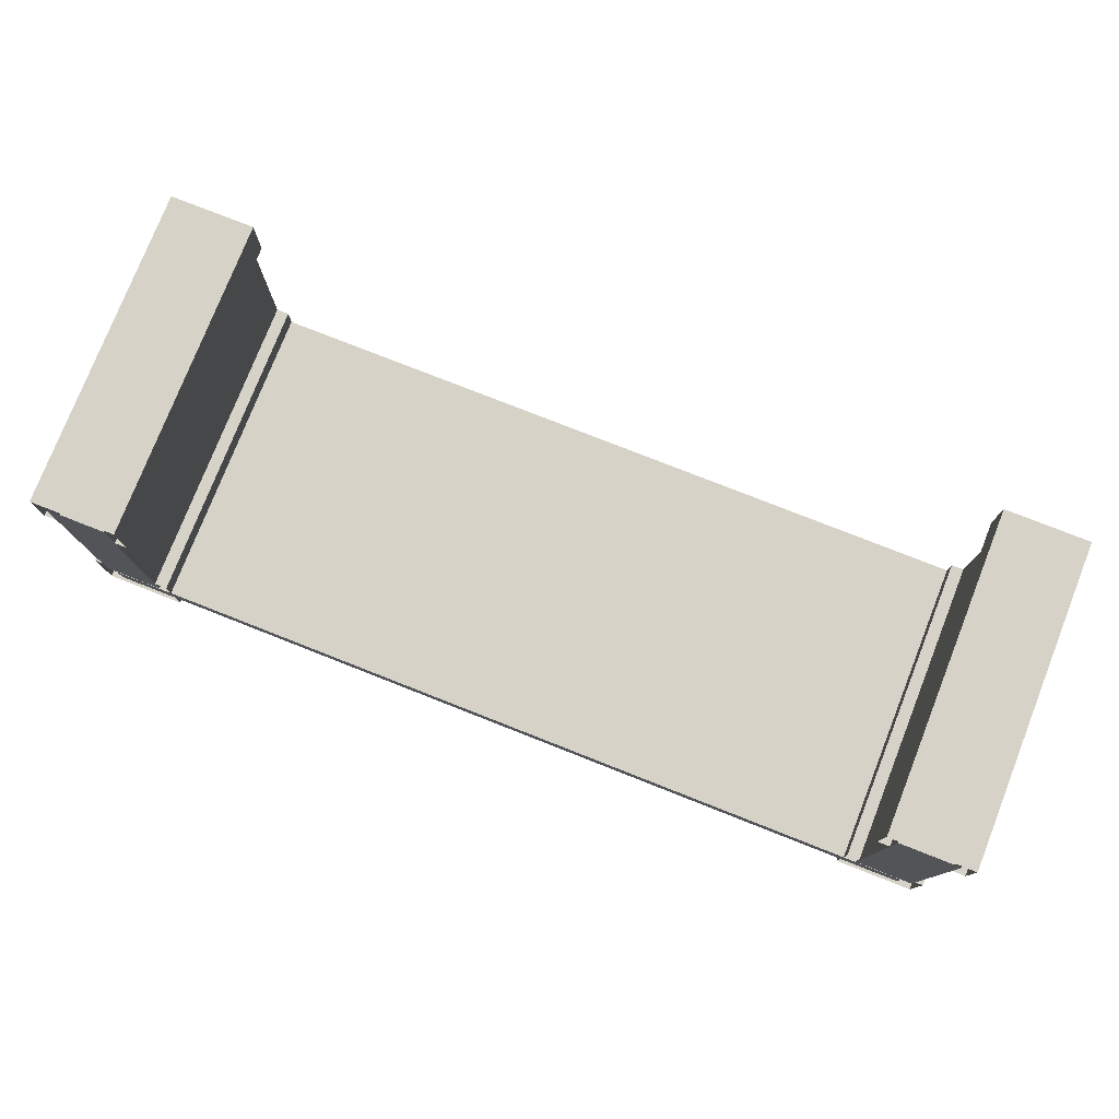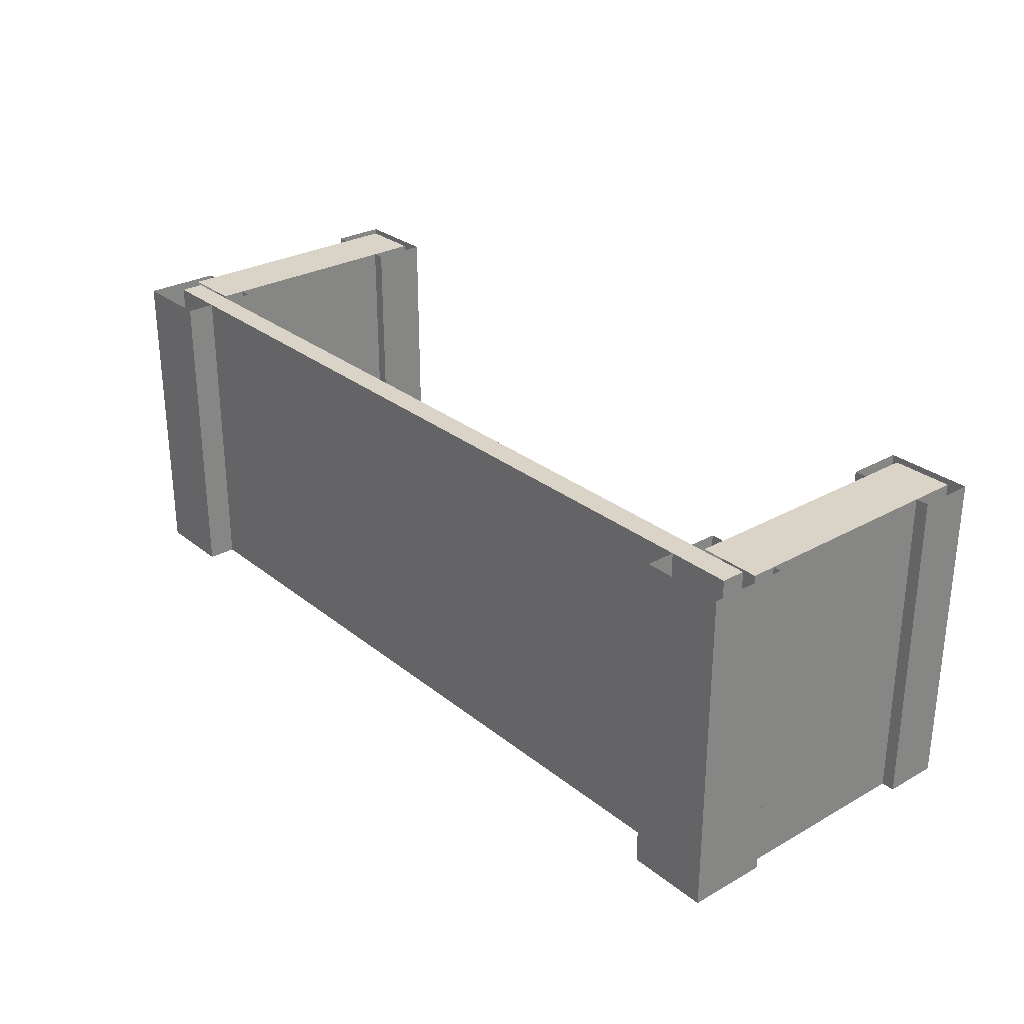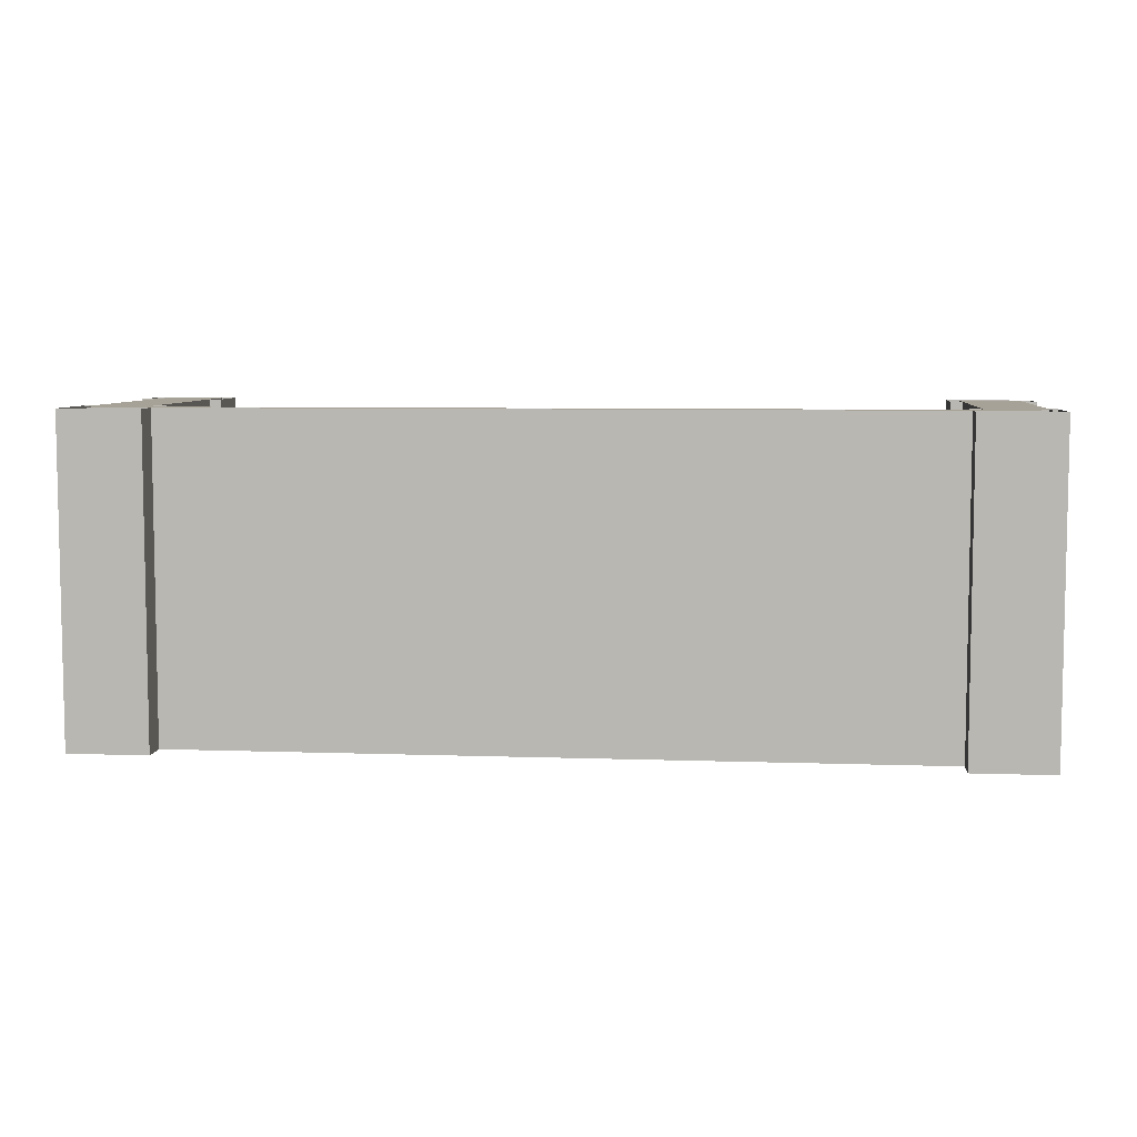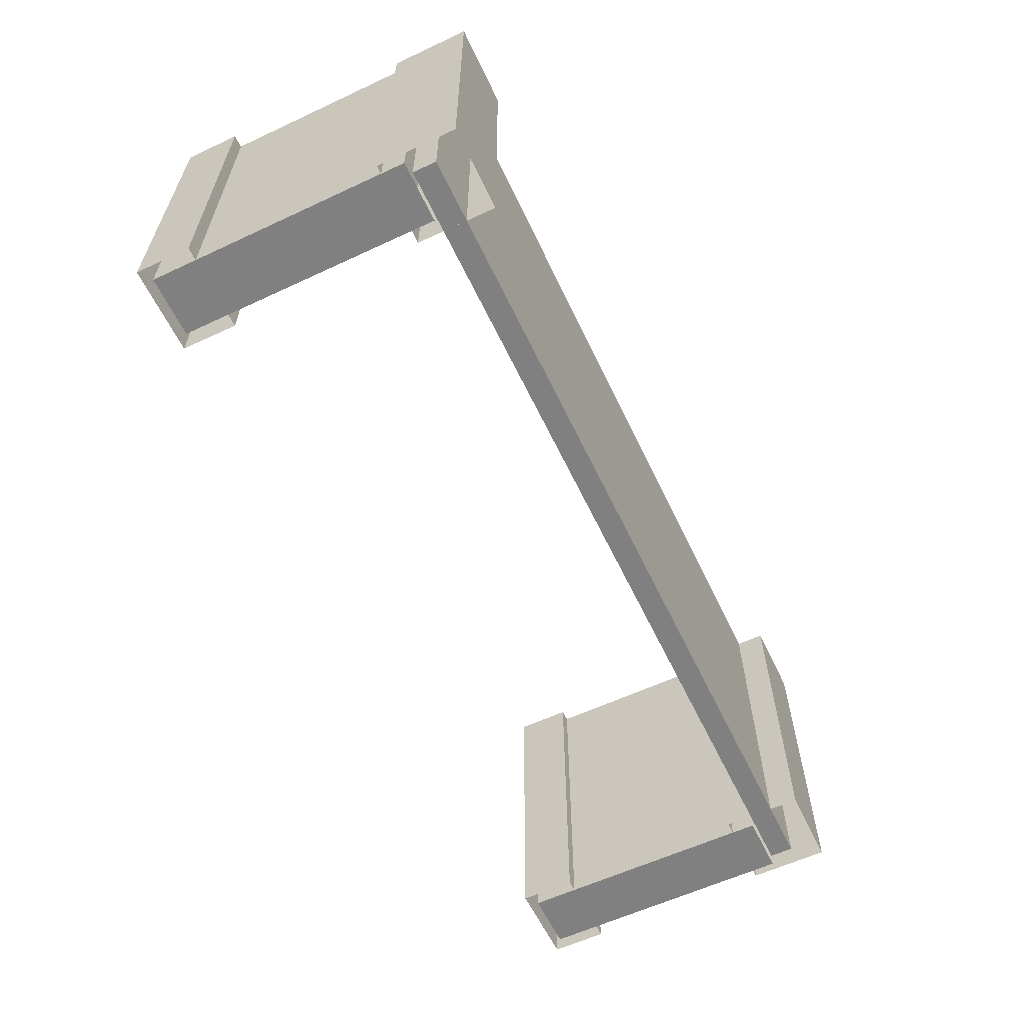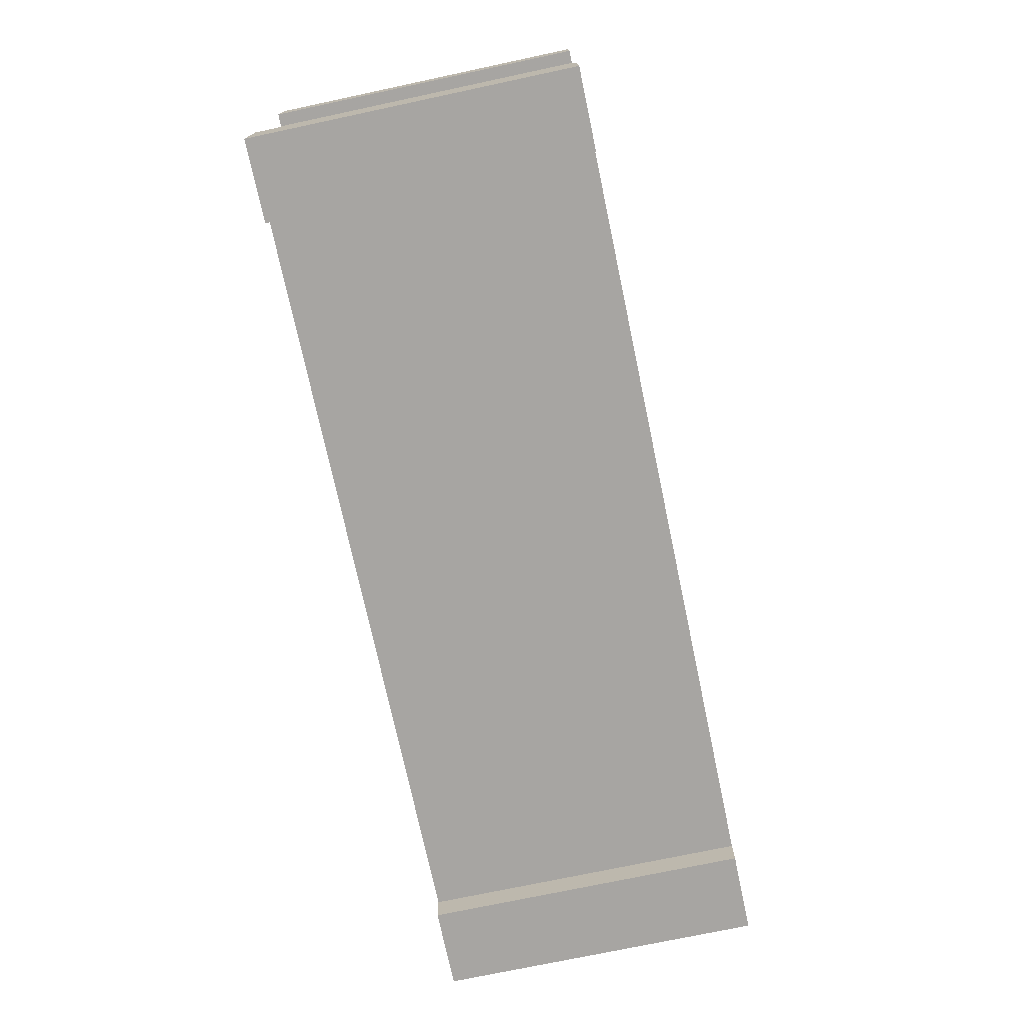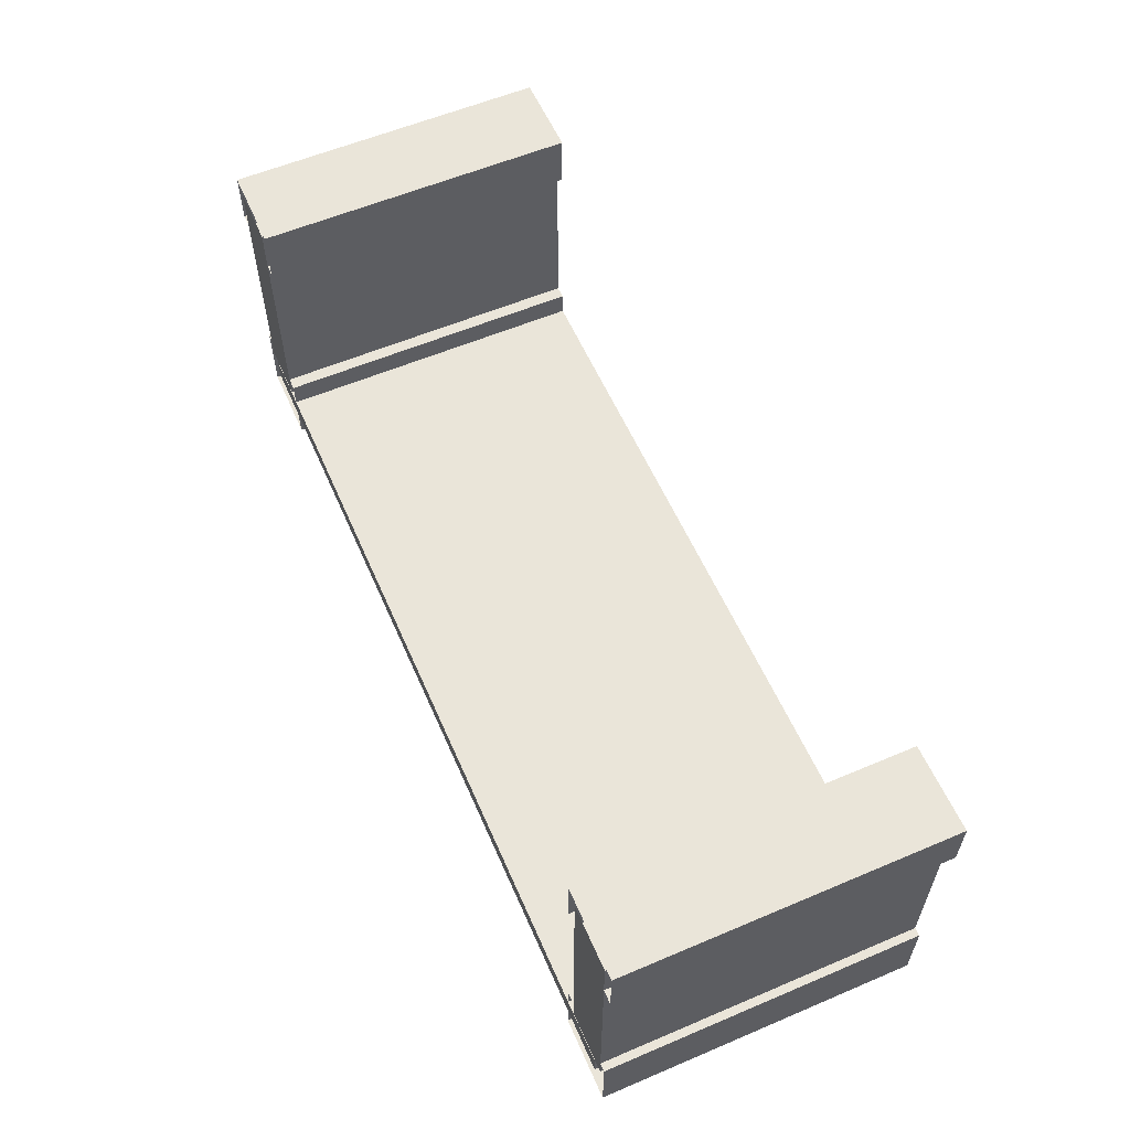
<metadata>
{"format":"obj","ext":"obj","renderer":"f3d","projection":"perspective","resolution":1024,"background":"white","views":[{"elev":77.7,"azim":-158.5,"up":"+Z"},{"elev":28.4,"azim":-130.1,"up":"+Y"},{"elev":6.6,"azim":-174.1,"up":"+Y"},{"elev":-60.2,"azim":115.5,"up":"+Y"},{"elev":-73.9,"azim":102.0,"up":"+Z"},{"elev":58.4,"azim":-113.6,"up":"+Z"}]}
</metadata>
<code>
g BrickBridgeCentreWide
v 0 -1 0.9985
v 2.714 -1 0.9985
v 2.714 1 0.9985
v 0 1 0.9985
v 0 -1 1.144
v 0 1 1.144
v 2.714 1 1.144
v 2.714 -1 1.144
v 2.714 -1 0.9985
v 2.714 -1 1.144
v 2.714 1 1.144
v 2.714 1 0.9985
v 2.714 0.4304 0.9985
v 2.714 1 1.144
v 2.714 0.4304 1.144
v 2.714 1 0.9985
v 2.714 1 1.144
v 0 1 1.144
v 0 1 0.9985
v 0 -1 0.9985
v 0 -1 1.144
v 2.714 -1 1.144
v 2.714 -1 0.9985
v 2.331 -1 0.8195
v 2.331 1 0.8195
v 2.331 1 1.306
v 2.331 -1 1.306
v 2.834 -1 0.8195
v 2.834 -1 1.306
v 2.834 1 1.306
v 2.834 1 0.8195
v 2.331 -1 0.8195
v 2.834 -1 0.8195
v 2.834 1 0.8195
v 2.331 1 0.8195
v 2.331 1 1.306
v 2.834 1 1.306
v 2.834 -1 1.306
v 2.331 -1 1.306
v 2.334 -1 2.496
v 2.334 1 2.496
v 2.334 1 2.837
v 2.334 -1 2.837
v 2.863 -1 2.496
v 2.863 -1 2.837
v 2.863 1 2.837
v 2.863 1 2.496
v 2.334 -1 2.496
v 2.863 -1 2.496
v 2.863 1 2.496
v 2.334 1 2.496
v 2.334 1 2.837
v 2.863 1 2.837
v 2.863 -1 2.837
v 2.334 -1 2.837
v 2.41 -1 1.161
v 2.41 1 1.161
v 2.41 1 2.777
v 2.41 -1 2.777
v 2.783 -1 1.161
v 2.783 -1 2.777
v 2.783 1 2.777
v 2.783 1 1.161
v 2.41 -1 1.161
v 2.41 -1 2.777
v 2.783 -1 2.777
v 2.783 -1 1.161
v 2.41 1 2.777
v 2.41 1 1.161
v 2.783 1 1.161
v 2.783 1 2.777
v 0 -1 0.9985
v 0 1 0.9985
v -2.714 1 0.9985
v -2.714 -1 0.9985
v 0 -1 1.144
v -2.714 -1 1.144
v -2.714 1 1.144
v 0 1 1.144
v -2.714 -1 0.9985
v -2.714 1 1.144
v -2.714 -1 1.144
v -2.714 1 0.9985
v -2.714 0.4304 0.9985
v -2.714 1 1.144
v -2.714 0.4304 1.144
v -2.714 1 0.9985
v 0 1 0.9985
v 0 1 1.144
v -2.714 1 1.144
v 0 -1 0.9985
v -2.714 -1 0.9985
v -2.714 -1 1.144
v 0 -1 1.144
v -2.331 -1 0.8195
v -2.331 -1 1.306
v -2.331 1 1.306
v -2.331 1 0.8195
v -2.834 -1 0.8195
v -2.834 1 0.8195
v -2.834 1 1.306
v -2.834 -1 1.306
v -2.331 -1 0.8195
v -2.331 1 0.8195
v -2.834 1 0.8195
v -2.834 -1 0.8195
v -2.331 1 1.306
v -2.331 -1 1.306
v -2.834 -1 1.306
v -2.834 1 1.306
v -2.334 -1 2.496
v -2.334 -1 2.837
v -2.334 1 2.837
v -2.334 1 2.496
v -2.863 -1 2.496
v -2.863 1 2.496
v -2.863 1 2.837
v -2.863 -1 2.837
v -2.334 -1 2.496
v -2.334 1 2.496
v -2.863 1 2.496
v -2.863 -1 2.496
v -2.334 1 2.837
v -2.334 -1 2.837
v -2.863 -1 2.837
v -2.863 1 2.837
v -2.41 -1 1.161
v -2.41 -1 2.777
v -2.41 1 2.777
v -2.41 1 1.161
v -2.783 -1 1.161
v -2.783 1 1.161
v -2.783 1 2.777
v -2.783 -1 2.777
v -2.41 -1 1.161
v -2.783 -1 1.161
v -2.783 -1 2.777
v -2.41 -1 2.777
v -2.41 1 2.777
v -2.783 1 2.777
v -2.783 1 1.161
v -2.41 1 1.161
g BrickBridgeCentreWide_0
f 3 2 1
f 4 3 1
f 7 6 5
f 8 7 5
f 11 10 9
f 12 11 9
f 12 14 13
f 14 15 13
f 18 17 16
f 19 18 16
f 22 21 20
f 23 22 20
f 26 25 24
f 27 26 24
f 30 29 28
f 31 30 28
f 34 33 32
f 35 34 32
f 38 37 36
f 39 38 36
f 42 41 40
f 43 42 40
f 46 45 44
f 47 46 44
f 50 49 48
f 51 50 48
f 54 53 52
f 55 54 52
f 58 57 56
f 59 58 56
f 62 61 60
f 63 62 60
f 66 65 64
f 67 66 64
f 70 69 68
f 71 70 68
f 74 73 72
f 75 74 72
f 78 77 76
f 79 78 76
f 82 81 80
f 81 83 80
f 85 83 84
f 86 85 84
f 89 88 87
f 90 89 87
f 93 92 91
f 94 93 91
f 97 96 95
f 98 97 95
f 101 100 99
f 102 101 99
f 105 104 103
f 106 105 103
f 109 108 107
f 110 109 107
f 113 112 111
f 114 113 111
f 117 116 115
f 118 117 115
f 121 120 119
f 122 121 119
f 125 124 123
f 126 125 123
f 129 128 127
f 130 129 127
f 133 132 131
f 134 133 131
f 137 136 135
f 138 137 135
f 141 140 139
f 142 141 139

</code>
